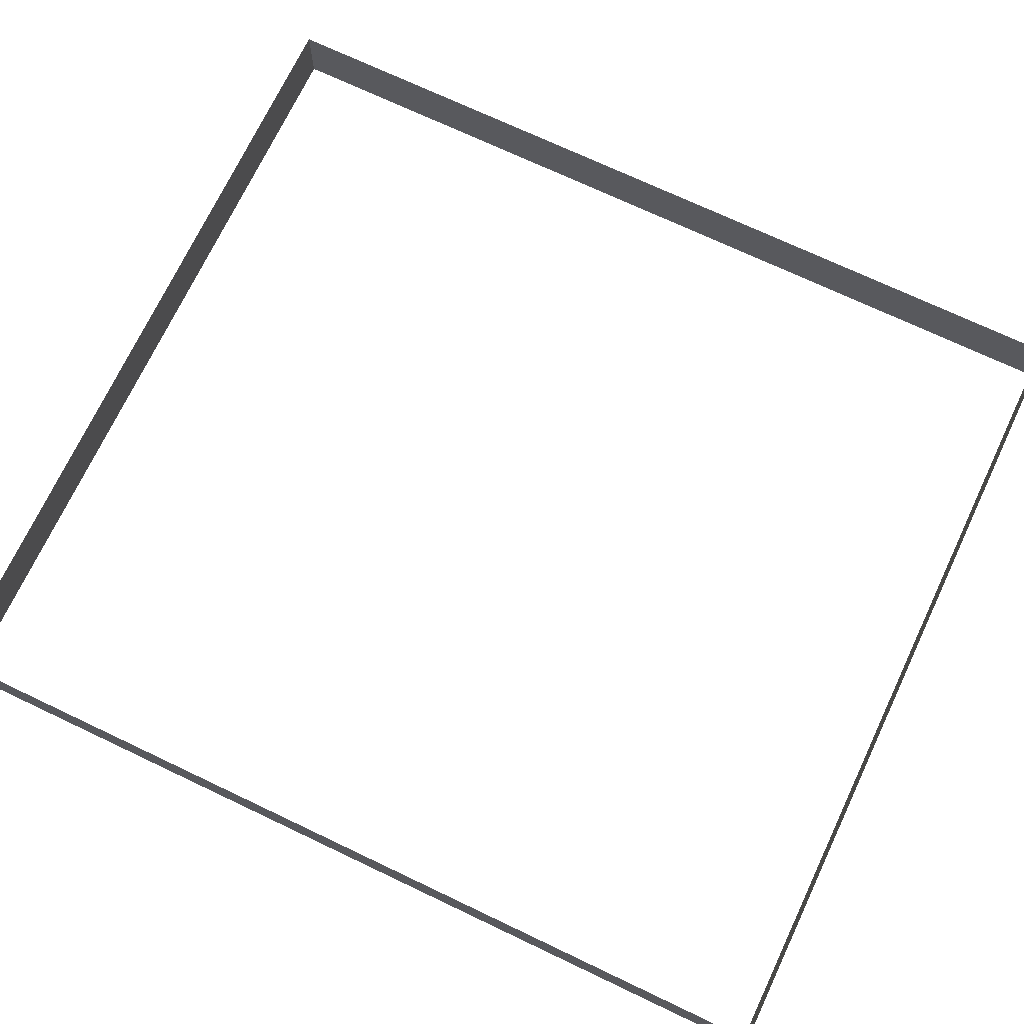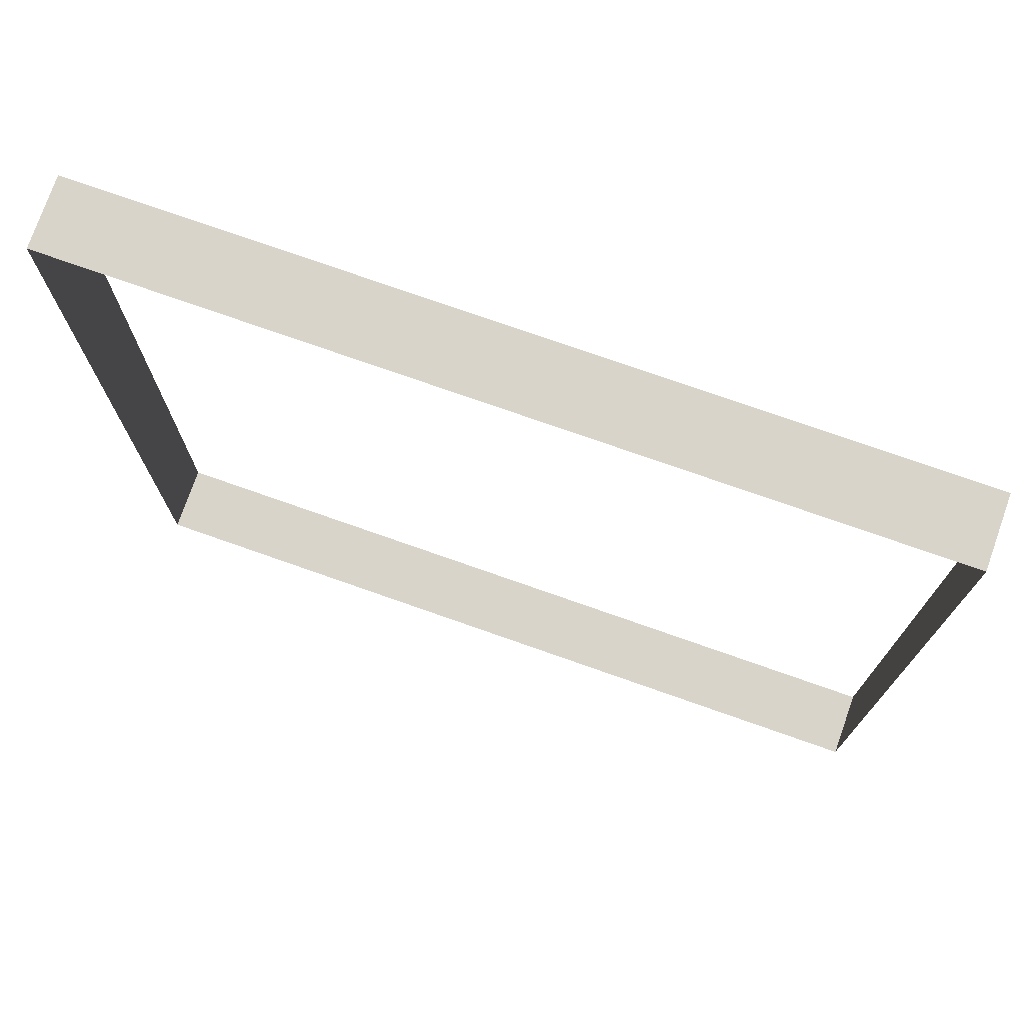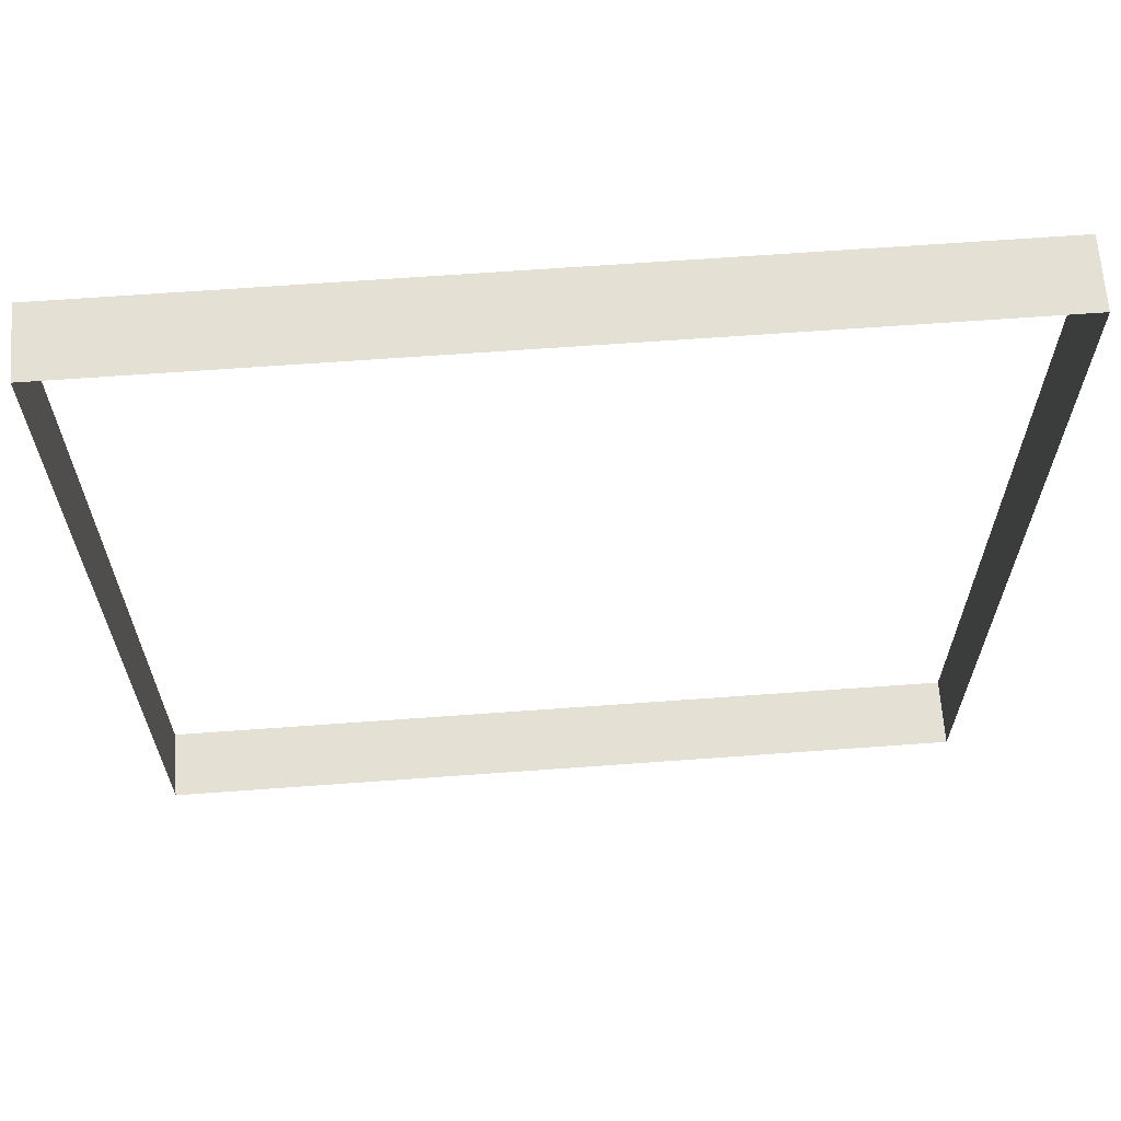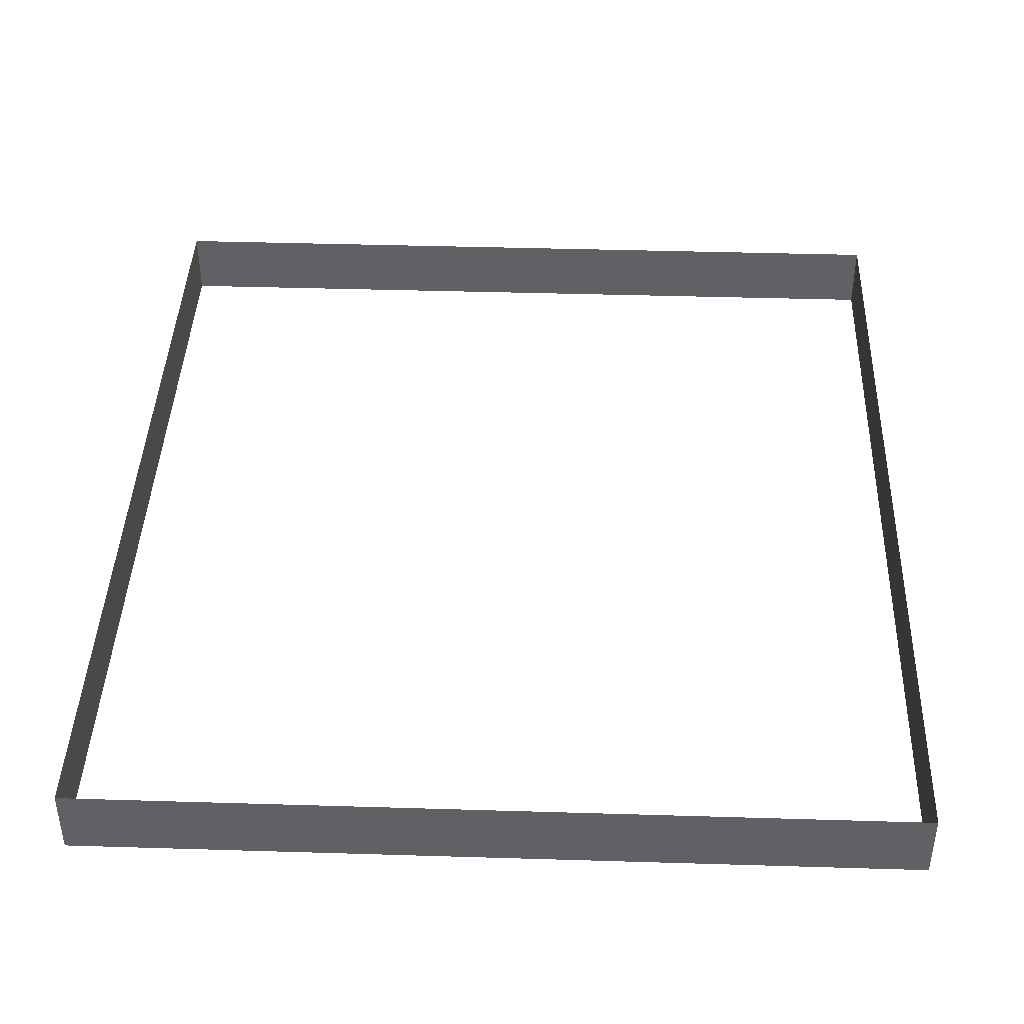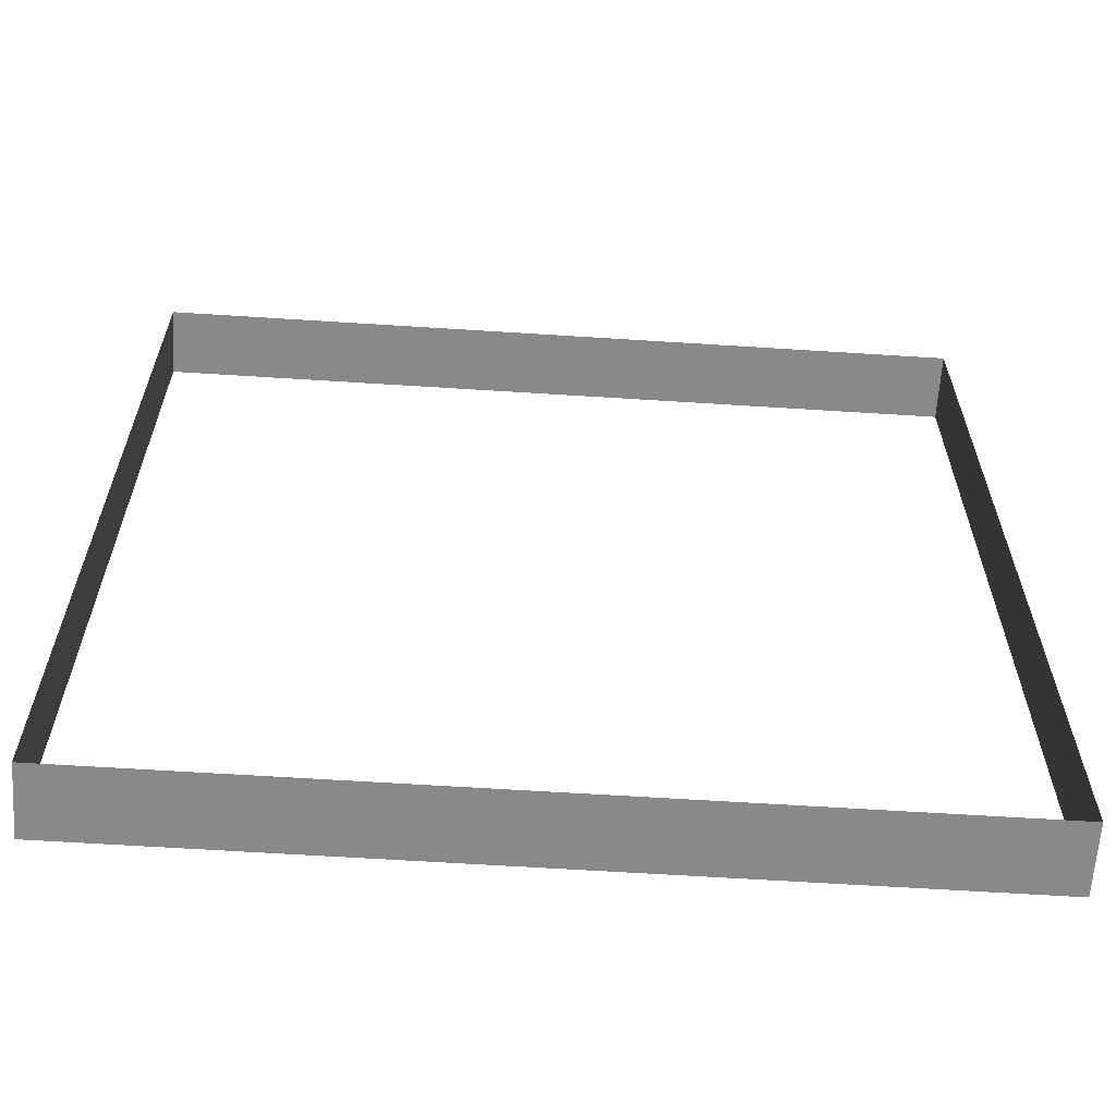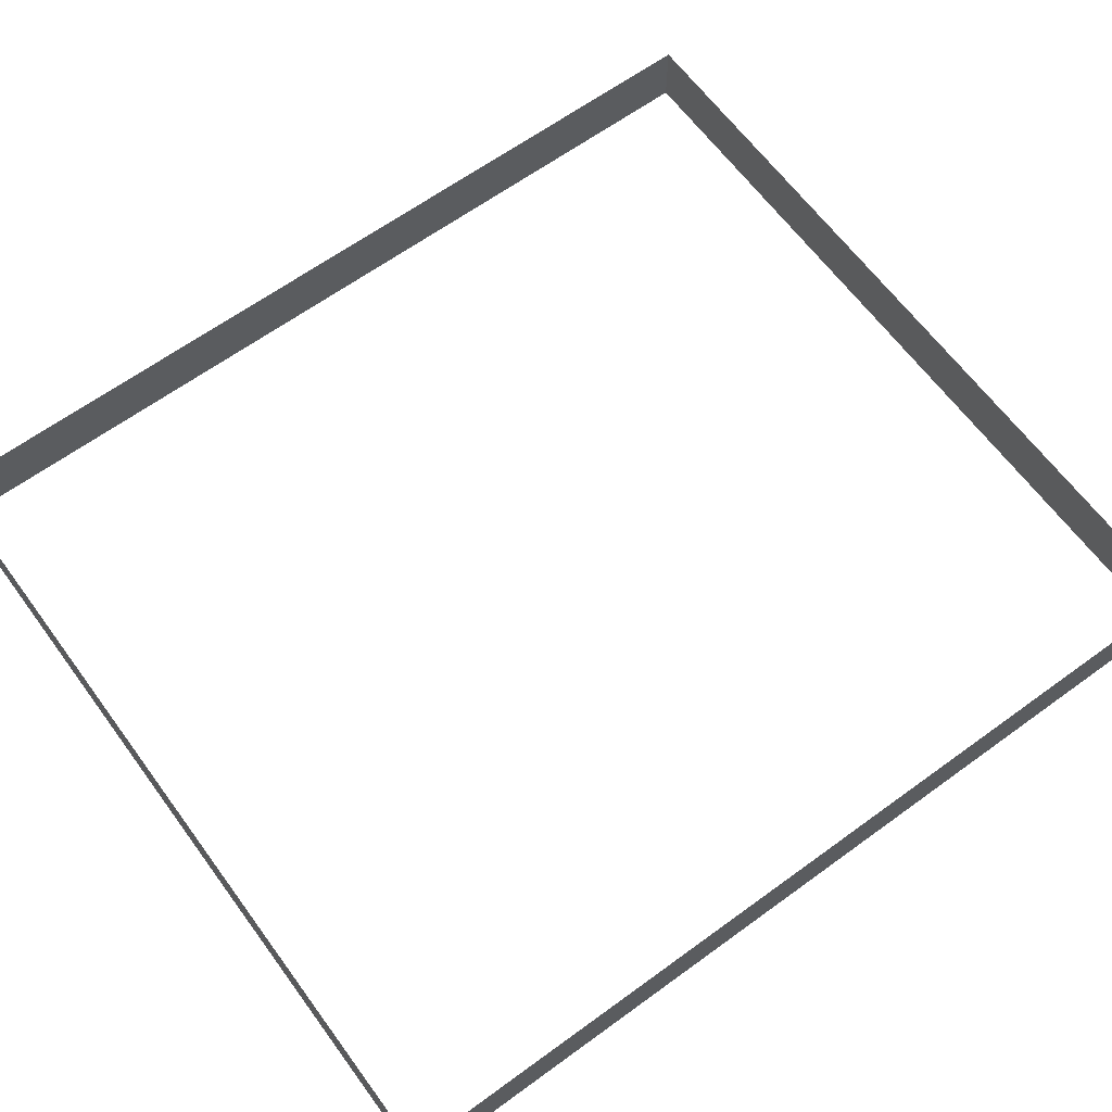
<metadata>
{"format":"obj","ext":"obj","renderer":"f3d","projection":"perspective","resolution":1024,"background":"white","views":[{"elev":72.0,"azim":-64.6,"up":"+Z"},{"elev":75.3,"azim":-160.6,"up":"+Y"},{"elev":65.4,"azim":-4.2,"up":"+Y"},{"elev":41.6,"azim":-177.9,"up":"+Z"},{"elev":-63.1,"azim":-3.7,"up":"+Y"},{"elev":64.1,"azim":-126.3,"up":"+Z"}]}
</metadata>
<code>
o 3dw.2c6493d31849c15a75f1efca97bee05a/Model/Sentry_Really_Big_Remote1/Sentry_Really_Big_Remote/mesh1/mesh1-geometry/material_2/component_33#mesh1-geometry
v 0.2345 0.6758 0.03674
v 0.2345 0.6758 0.04701
v 0.1113 0.6758 0.03674
v 0.2345 0.6758 0.03674
v 0.2345 0.5389 0.03674
v 0.2345 0.6758 0.04701
v 0.1113 0.6758 0.04701
v 0.1113 0.6758 0.03674
v 0.2345 0.6758 0.04701
v 0.2345 0.5389 0.04701
v 0.2345 0.6758 0.04701
v 0.2345 0.5389 0.03674
v 0.1113 0.5389 0.03674
v 0.1113 0.5389 0.04701
v 0.2345 0.5389 0.03674
v 0.1113 0.6758 0.04701
v 0.1113 0.5389 0.04701
v 0.1113 0.6758 0.03674
v 0.2345 0.5389 0.04701
v 0.2345 0.5389 0.03674
v 0.1113 0.5389 0.04701
v 0.1113 0.5389 0.03674
v 0.1113 0.6758 0.03674
v 0.1113 0.5389 0.04701
v 0.1113 0.6758 0.03674
v 0.2345 0.6758 0.04701
v 0.2345 0.6758 0.03674
v 0.2345 0.6758 0.04701
v 0.2345 0.5389 0.03674
v 0.2345 0.6758 0.03674
v 0.2345 0.6758 0.04701
v 0.1113 0.6758 0.03674
v 0.1113 0.6758 0.04701
v 0.2345 0.5389 0.03674
v 0.2345 0.6758 0.04701
v 0.2345 0.5389 0.04701
v 0.2345 0.5389 0.03674
v 0.1113 0.5389 0.04701
v 0.1113 0.5389 0.03674
v 0.1113 0.6758 0.03674
v 0.1113 0.5389 0.04701
v 0.1113 0.6758 0.04701
v 0.1113 0.5389 0.04701
v 0.2345 0.5389 0.03674
v 0.2345 0.5389 0.04701
v 0.1113 0.5389 0.04701
v 0.1113 0.6758 0.03674
v 0.1113 0.5389 0.03674
f 1 2 3
f 4 5 6
f 7 8 9
f 10 11 12
f 13 14 15
f 16 17 18
f 19 20 21
f 22 23 24
f 25 26 27
f 28 29 30
f 31 32 33
f 34 35 36
f 37 38 39
f 40 41 42
f 43 44 45
f 46 47 48

</code>
